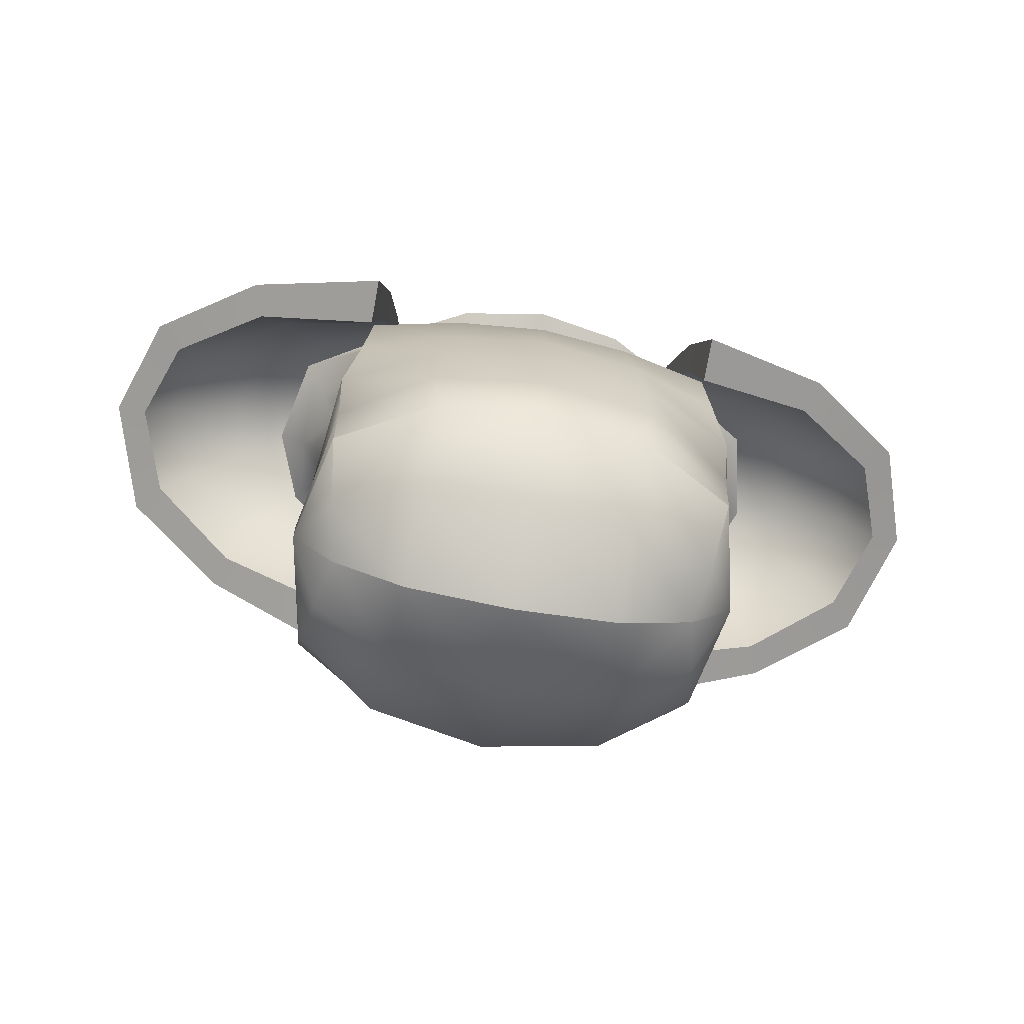
<metadata>
{"format":"obj","ext":"obj","renderer":"f3d","projection":"perspective","resolution":1024,"background":"white","views":[{"elev":-72.8,"azim":169.9,"up":"+Y"}]}
</metadata>
<code>
g
v 0 1.025 0.1536
v 0 0.7055 0.1754
v 0 0.7018 -0.1966
v 0 1.152 0.07923
v 0 1.178 -0.06354
v 0 1.135 0.1646
v 0 1.222 -0.1514
v 0 1.126 0.1278
v 0 1.176 -0.1172
v 0 1.026 -0.1728
v 0 1.114 -0.1814
v 0 1.045 -0.22
v 0 1.041 0.1769
v 0 1.088 0.1611
v 0 1.15 -0.1514
v 0 0.7632 0.1916
v 0 0.8459 0.2009
v 0 0.9078 0.2
v 0 0.9691 0.1921
v 0 1.014 0.1772
v 0 0.7605 -0.2089
v 0 0.8304 -0.217
v 0 0.9001 -0.2201
v 0 0.9875 -0.2143
v 0 1.019 -0.2029
v 0.1655 1.158 -0.07523
v 0.07072 1.175 -0.1008
v 0.1042 0.9722 0.1779
v 0.1753 0.979 0.1556
v 0.1697 1.04 0.1425
v 0.0902 1.033 0.1611
v 0.2031 0.769 -0.1376
v 0.1141 0.7619 -0.1936
v 0.1098 0.8339 -0.2026
v 0.2083 0.8433 -0.1549
v 0.1232 0.767 0.1734
v 0.1183 0.8463 0.1837
v 0.207 0.7693 0.1202
v 0.2015 0.8521 0.1393
v 0.229 0.7696 -0.00927
v 0.2254 0.8336 -0.008056
v 0.1123 0.9092 0.1848
v 0.1863 0.9163 0.1503
v 0.1024 0.9024 -0.207
v 0.09555 0.9879 -0.2057
v 0.1942 0.918 -0.1766
v 0.1883 0.9987 -0.1836
v 0.1775 1.152 -0.001087
v 0.1521 1.125 0.1017
v 0.2515 1.118 0.06975
v 0.2796 1.122 -0.002953
v 0.2118 0.9983 -0.0128
v 0.1688 1.047 0.1195
v 0.1739 0.9888 0.1308
v 0.2601 1.116 -0.0951
v 0.1773 1.082 -0.1514
v 0.2046 0.8452 -0.0137
v 0.1933 0.8555 -0.1231
v 0.1886 0.9309 -0.1542
v 0.1836 1.003 -0.1611
v 0.1961 0.8648 0.1046
v 0.1823 0.926 0.1227
v 0.1801 1.071 -0.1445
v 0.0873 1.052 -0.2044
v 0.08732 1.107 -0.1766
v 0.1666 1.079 0.1145
v 0.091 1.054 0.1527
v 0.0777 1.101 0.1469
v 0.2268 0.7055 -0.01834
v 0.2022 0.7055 -0.1286
v 0.2045 0.7055 0.08835
v 0.1205 0.7055 0.1533
v 0.1025 0.7023 -0.1829
v 0.08986 1.148 0.1448
v 0.04352 1.153 0.06999
v 0.1304 1.17 0.08624
v 0.06274 1.158 0.04801
v 0.1499 1.195 0.004344
v 0.06948 1.165 0.008782
v 0.1304 1.21 -0.07536
v 0.06264 1.172 -0.02958
v 0.08986 1.218 -0.1302
v 0.04342 1.176 -0.05186
v 0.07072 1.137 0.1082
v 0.1026 1.15 0.06263
v 0.118 1.164 -0.001022
v 0.1026 1.172 -0.06297
v 0.1692 1.064 0.1226
v 0.1676 1.074 0.1028
v 0.08804 1.031 -0.193
v 0.1858 1.062 -0.1678
v 0.08731 1.04 -0.161
v 0.0925 1.041 0.1367
v 0.2457 1.112 0.05943
v 0.2532 1.111 -0.08481
v 0.2703 1.115 -0.004184
v 0.07899 1.149 -0.1377
v 0.1955 0.9263 0.04589
v 0.1911 0.9569 0.05493
v 0.1917 0.9883 0.05902
v 0.1962 1.009 0.05337
v 0.2043 1.044 0.04501
v 0.2174 1.059 0.02331
v 0.2373 1.074 -0.008494
v 0.2192 1.061 -0.04881
v 0.2045 1.035 -0.07863
v 0.1965 0.9953 -0.08694
v 0.1942 0.9593 -0.08352
v 0.1941 0.9216 -0.06793
v 0.2015 0.9165 -0.01325
v 0.2507 1.096 -0.006339
v 0.2284 1.093 0.04137
v 0.2341 1.092 -0.06681
v 0.2248 1.047 -0.01065
v 0.2179 1.042 -0.03081
v 0.217 1.041 0.005254
v 0.2081 1.029 0.0161
v 0.2082 1.024 -0.04572
v -0.1655 1.158 -0.07523
v -0.07072 1.175 -0.1008
v -0.1042 0.9722 0.1779
v -0.1753 0.979 0.1556
v -0.1697 1.04 0.1425
v -0.0902 1.033 0.1611
v -0.2031 0.769 -0.1376
v -0.1141 0.7619 -0.1936
v -0.1098 0.8339 -0.2026
v -0.2083 0.8433 -0.1549
v -0.1232 0.767 0.1734
v -0.1183 0.8463 0.1837
v -0.207 0.7693 0.1202
v -0.2015 0.8521 0.1393
v -0.229 0.7696 -0.00927
v -0.2254 0.8336 -0.008056
v -0.1123 0.9092 0.1848
v -0.1863 0.9163 0.1503
v -0.1024 0.9024 -0.207
v -0.09555 0.9879 -0.2057
v -0.1942 0.918 -0.1766
v -0.1883 0.9987 -0.1836
v -0.1775 1.152 -0.001087
v -0.1521 1.125 0.1017
v -0.2515 1.118 0.06975
v -0.2796 1.122 -0.002953
v -0.2118 0.9983 -0.0128
v -0.1688 1.047 0.1195
v -0.1739 0.9888 0.1308
v -0.2601 1.116 -0.0951
v -0.1773 1.082 -0.1514
v -0.2046 0.8452 -0.0137
v -0.1933 0.8555 -0.1231
v -0.1886 0.9309 -0.1542
v -0.1836 1.003 -0.1611
v -0.1961 0.8648 0.1046
v -0.1823 0.926 0.1227
v -0.1801 1.071 -0.1445
v -0.0873 1.052 -0.2044
v -0.08732 1.107 -0.1766
v -0.1666 1.079 0.1145
v -0.091 1.054 0.1527
v -0.0777 1.101 0.1469
v -0.2268 0.7055 -0.01834
v -0.2022 0.7055 -0.1286
v -0.2045 0.7055 0.08835
v -0.1205 0.7055 0.1533
v -0.1025 0.7023 -0.1829
v -0.08986 1.148 0.1448
v -0.04352 1.153 0.06999
v -0.1304 1.17 0.08624
v -0.06274 1.158 0.04801
v -0.1499 1.195 0.004344
v -0.06948 1.165 0.008782
v -0.1304 1.21 -0.07536
v -0.06264 1.172 -0.02958
v -0.08986 1.218 -0.1302
v -0.04342 1.176 -0.05186
v -0.07072 1.137 0.1082
v -0.1026 1.15 0.06263
v -0.118 1.164 -0.001022
v -0.1026 1.172 -0.06297
v -0.1692 1.064 0.1226
v -0.1676 1.074 0.1028
v -0.08804 1.031 -0.193
v -0.1858 1.062 -0.1678
v -0.08731 1.04 -0.161
v -0.0925 1.041 0.1367
v -0.2457 1.112 0.05943
v -0.2532 1.111 -0.08481
v -0.2703 1.115 -0.004184
v -0.07899 1.149 -0.1377
v -0.1955 0.9263 0.04589
v -0.1911 0.9569 0.05493
v -0.1917 0.9883 0.05902
v -0.1962 1.009 0.05337
v -0.2043 1.044 0.04501
v -0.2174 1.059 0.02331
v -0.2373 1.074 -0.008494
v -0.2192 1.061 -0.04881
v -0.2045 1.035 -0.07863
v -0.1965 0.9953 -0.08694
v -0.1942 0.9593 -0.08352
v -0.1941 0.9216 -0.06793
v -0.2015 0.9165 -0.01325
v -0.2507 1.096 -0.006339
v -0.2284 1.093 0.04137
v -0.2341 1.092 -0.06681
v -0.2248 1.047 -0.01065
v -0.2179 1.042 -0.03081
v -0.217 1.041 0.005254
v -0.2081 1.029 0.0161
v -0.2082 1.024 -0.04572
v 0.4093 1.072 -0.09861
v 0.3179 1.044 -0.1613
v 0.1916 1.009 -0.1842
v 0.1916 1.009 0.1582
v 0.3179 1.044 0.1352
v 0.4093 1.072 0.07258
v 0.4408 1.086 -0.01302
v 0.3798 1.124 -0.08829
v 0.2951 1.108 -0.1434
v 0.1793 1.087 -0.1751
v 0.1793 1.087 0.149
v 0.2951 1.108 0.1174
v 0.3798 1.124 0.06225
v 0.4109 1.129 -0.01302
v 0.3181 1.179 -0.06889
v 0.2553 1.166 -0.1098
v 0.1693 1.15 -0.1376
v 0.1693 1.15 0.1116
v 0.2553 1.166 0.08375
v 0.3181 1.179 0.04285
v 0.3412 1.183 -0.01302
v 0.242 1.207 -0.04274
v 0.2053 1.2 -0.06451
v 0.1627 1.192 -0.08383
v 0.1627 1.192 0.05779
v 0.2053 1.2 0.03847
v 0.242 1.207 0.01671
v 0.2543 1.208 -0.01302
v 0.1605 1.206 -0.01302
v 0.4356 1.081 -0.1202
v 0.3292 1.047 -0.1959
v 0.1911 1.007 -0.233
v 0.1775 1.093 -0.2042
v 0.1911 1.007 0.207
v 0.3292 1.047 0.17
v 0.1775 1.093 0.18
v 0.4356 1.081 0.1027
v 0.4735 1.098 -0.0104
v 0.1649 1.168 -0.1579
v 0.1649 1.168 0.1398
v 0.1555 1.219 -0.09519
v 0.1555 1.219 0.06915
v 0.1519 1.237 -0.01302
v 0.4138 1.094 -0.1047
v 0.32 1.066 -0.1696
v 0.3056 1.12 -0.1596
v 0.3972 1.139 -0.09876
v 0.2236 1.04 -0.1929
v 0.2125 1.101 -0.1744
v 0.2236 1.04 0.1668
v 0.32 1.066 0.1436
v 0.3056 1.12 0.1336
v 0.2125 1.101 0.1484
v 0.4138 1.094 0.07865
v 0.3972 1.139 0.07272
v 0.4477 1.106 -0.01302
v 0.4317 1.145 -0.01302
v 0.2633 1.183 -0.1227
v 0.331 1.197 -0.07704
v 0.1987 1.167 -0.1346
v 0.2633 1.183 0.09671
v 0.1987 1.167 0.1086
v 0.331 1.197 0.051
v 0.3564 1.202 -0.01302
v 0.2509 1.229 -0.04748
v 0.1846 1.211 -0.08004
v 0.1846 1.211 0.05401
v 0.2509 1.229 0.02145
v 0.2556 1.23 -0.01302
v 0.1791 1.226 -0.01302
v 0.3227 1.063 -0.1869
v 0.4241 1.093 -0.1151
v 0.22 1.033 -0.2134
v 0.2084 1.098 -0.1945
v 0.3227 1.063 0.1633
v 0.22 1.033 0.1901
v 0.2084 1.098 0.173
v 0.4241 1.093 0.08786
v 0.4612 1.107 -0.01563
v 0.1932 1.171 -0.1539
v 0.1933 1.17 0.1352
v 0.1781 1.219 -0.0948
v 0.1781 1.219 0.06876
v 0.1722 1.236 -0.01302
v 0.2301 1.104 0.1456
v 0.2366 1.176 0.1022
v 0.2421 1.204 0.07025
v 0.2377 1.201 -0.09853
v 0.2318 1.175 -0.1285
v 0.2274 1.104 -0.172
v 0.2148 1.136 -0.1796
v 0.2175 1.146 0.1484
v 0.2123 1.213 -0.1346
v 0.2123 1.213 0.1086
v 0.2047 1.275 -0.01302
v 0.2068 1.259 -0.08004
v 0.2068 1.259 0.05401
v -0.4093 1.072 -0.09861
v -0.3179 1.044 -0.1613
v -0.1916 1.009 -0.1842
v -0.1916 1.009 0.1582
v -0.3179 1.044 0.1352
v -0.4093 1.072 0.07258
v -0.4408 1.086 -0.01302
v -0.3798 1.124 -0.08829
v -0.2951 1.108 -0.1434
v -0.1793 1.087 -0.1751
v -0.1793 1.087 0.149
v -0.2951 1.108 0.1174
v -0.3798 1.124 0.06225
v -0.4109 1.129 -0.01302
v -0.3181 1.179 -0.06889
v -0.2553 1.166 -0.1098
v -0.1693 1.15 -0.1376
v -0.1693 1.15 0.1116
v -0.2553 1.166 0.08375
v -0.3181 1.179 0.04285
v -0.3412 1.183 -0.01302
v -0.242 1.207 -0.04274
v -0.2053 1.2 -0.06451
v -0.1627 1.192 -0.08383
v -0.1627 1.192 0.05779
v -0.2053 1.2 0.03847
v -0.242 1.207 0.01671
v -0.2543 1.208 -0.01302
v -0.1605 1.206 -0.01302
v -0.4356 1.081 -0.1202
v -0.3292 1.047 -0.1959
v -0.1911 1.007 -0.233
v -0.1775 1.093 -0.2042
v -0.1911 1.007 0.207
v -0.3292 1.047 0.17
v -0.1775 1.093 0.18
v -0.4356 1.081 0.1027
v -0.4735 1.098 -0.0104
v -0.1649 1.168 -0.1579
v -0.1649 1.168 0.1398
v -0.1555 1.219 -0.09519
v -0.1555 1.219 0.06915
v -0.1519 1.237 -0.01302
v -0.4138 1.094 -0.1047
v -0.32 1.066 -0.1696
v -0.3056 1.12 -0.1596
v -0.3972 1.139 -0.09876
v -0.2236 1.04 -0.1929
v -0.2125 1.101 -0.1744
v -0.2236 1.04 0.1668
v -0.32 1.066 0.1436
v -0.3056 1.12 0.1336
v -0.2125 1.101 0.1484
v -0.4138 1.094 0.07865
v -0.3972 1.139 0.07272
v -0.4477 1.106 -0.01302
v -0.4317 1.145 -0.01302
v -0.2633 1.183 -0.1227
v -0.331 1.197 -0.07704
v -0.1987 1.167 -0.1346
v -0.2633 1.183 0.09671
v -0.1987 1.167 0.1086
v -0.331 1.197 0.051
v -0.3564 1.202 -0.01302
v -0.2509 1.229 -0.04748
v -0.1846 1.211 -0.08004
v -0.1846 1.211 0.05401
v -0.2509 1.229 0.02145
v -0.2556 1.23 -0.01302
v -0.1791 1.226 -0.01302
v -0.3227 1.063 -0.1869
v -0.4241 1.093 -0.1151
v -0.22 1.033 -0.2134
v -0.2084 1.098 -0.1945
v -0.3227 1.063 0.1633
v -0.22 1.033 0.1901
v -0.2084 1.098 0.173
v -0.4241 1.093 0.08786
v -0.4612 1.107 -0.01563
v -0.1932 1.171 -0.1539
v -0.1933 1.17 0.1352
v -0.1781 1.219 -0.0948
v -0.1781 1.219 0.06876
v -0.1722 1.236 -0.01302
v -0.2301 1.104 0.1456
v -0.2366 1.176 0.1022
v -0.2421 1.204 0.07025
v -0.2377 1.201 -0.09853
v -0.2318 1.175 -0.1285
v -0.2274 1.104 -0.172
v -0.2148 1.136 -0.1796
v -0.2175 1.146 0.1484
v -0.2123 1.213 -0.1346
v -0.2123 1.213 0.1086
v -0.2047 1.275 -0.01302
v -0.2068 1.259 -0.08004
v -0.2068 1.259 0.05401
v 0.06574 1.152 0.07411
v 0.09017 1.173 -0.01908
v 0.04675 1.171 -0.07267
v 0.0246 1.247 0.03341
v 0.03829 1.212 0.04639
v 0.03845 1.227 -0.03315
v 0.02421 1.257 -0.01991
v 0.07196 1.179 -0.0487
v 0.09816 1.168 0.0187
v 0.04879 1.184 0.0507
v 0.03044 1.254 0.005183
v 0.03382 1.236 0.04388
v 0.03327 1.25 -0.02943
v 0.06131 1.224 0.007142
v 0.05601 1.203 -0.02834
v 0.07256 1.201 0.01026
v 0.04873 1.247 0.005084
v 0.00049 1.144 0.1046
v -4.9e-05 1.162 -0.0845
v -0.000312 1.257 -0.02559
v -5.5e-05 1.245 0.04106
v 0.000227 1.201 0.06817
v -0.000238 1.224 -0.05175
v -0.000102 1.187 -0.06356
v 0.000367 1.172 0.06973
v -0.000331 1.249 -0.04396
v -0.000202 1.254 0.005807
v 8.3e-05 1.229 0.06271
v -0.06494 1.151 0.0745
v -0.09012 1.172 -0.01856
v -0.04686 1.17 -0.07239
v -0.02478 1.247 0.03356
v -0.03806 1.211 0.04662
v -0.03884 1.226 -0.03292
v -0.0248 1.257 -0.01976
v -0.072 1.178 -0.04826
v -0.09783 1.167 0.01927
v -0.04827 1.183 0.051
v -0.03085 1.254 0.005368
v -0.03383 1.236 0.04409
v -0.03384 1.249 -0.02923
v -0.06143 1.224 0.007512
v -0.05614 1.202 -0.028
v -0.07244 1.2 0.01069
v -0.04907 1.246 0.005378
v -0.1818 0.6502 -0.01831
v -0.1073 0.6116 -0.01831
v 0 0.5998 -0.01831
v 0.1073 0.6116 -0.01831
v 0.1818 0.6502 -0.01831
v -0.1818 0.6502 -0.01829
v -0.1073 0.6116 -0.01829
v 0 0.5998 -0.01829
v 0.1073 0.6116 -0.01829
v 0.1818 0.6502 -0.01829
v -0.1139 0.6388 0.06752
v 0 0.6329 0.07855
v 0.1139 0.6388 0.06752
v 0.1932 0.6581 0.03502
v 0.192 0.6581 -0.07344
v 0.1049 0.6372 -0.1075
v 0 0.6311 -0.1143
v -0.1049 0.6372 -0.1075
v -0.192 0.6581 -0.07344
v -0.1932 0.6581 0.03502
g mat2
f 15 9 27 97
f 49 50 51 48
f 48 51 55 26
f 64 65 56
f 12 11 65 64
f 66 50 49
f 66 49 68 67
f 67 68 14 13
f 49 85 84
f 48 86 85 49
f 26 87 86 48
f 92 64 56 63
f 10 12 64 92
f 89 66 67 93
f 93 67 13 1
f 49 84 68
f 68 84 8 14
f 11 15 97 65
f 89 94 50 66
f 63 56 55 95
f 94 96 51 50
f 51 96 95 55
f 56 65 97
f 27 87 26 97
f 97 26 55
f 55 56 97
f 190 120 9 15
f 141 144 143 142
f 119 148 144 141
f 149 158 157
f 157 158 11 12
f 142 143 159
f 160 161 142 159
f 13 14 161 160
f 177 178 142
f 142 178 179 141
f 141 179 180 119
f 156 149 157 185
f 185 157 12 10
f 186 160 159 182
f 1 13 160 186
f 161 177 142
f 14 8 177 161
f 158 190 15 11
f 159 143 187 182
f 188 148 149 156
f 143 144 189 187
f 148 188 189 144
f 190 158 149
f 190 119 180 120
f 148 119 190
f 190 149 148
g mat3
f 213 242 241 212
f 214 243 242 213
f 221 244 243 214
f 216 246 245 215
f 215 245 247 222
f 217 248 246 216
f 218 249 248 217
f 212 241 249 218
f 228 250 244 221
f 222 247 251 229
f 235 252 250 228
f 229 251 253 236
f 240 254 252 235
f 236 253 254 240
f 242 282 283 241
f 243 284 282 242
f 244 285 284 243
f 246 286 287 245
f 245 287 288 247
f 248 289 286 246
f 249 290 289 248
f 241 283 290 249
f 250 291 285 244
f 247 288 292 251
f 252 293 291 250
f 251 292 294 253
f 254 295 293 252
f 253 294 295 254
f 255 283 282 256
f 256 282 284 259
f 259 284 285 260
f 261 287 286 262
f 264 288 287 261
f 262 286 289 265
f 265 289 290 267
f 267 290 283 255
f 260 285 291 271
f 273 292 288 264
f 271 291 293 277
f 278 294 292 273
f 277 293 295 281
f 281 295 294 278
f 309 338 339 310
f 310 339 340 311
f 311 340 341 318
f 312 342 343 313
f 319 344 342 312
f 313 343 345 314
f 314 345 346 315
f 315 346 338 309
f 318 341 347 325
f 326 348 344 319
f 325 347 349 332
f 333 350 348 326
f 332 349 351 337
f 337 351 350 333
f 338 380 379 339
f 339 379 381 340
f 340 381 382 341
f 342 384 383 343
f 344 385 384 342
f 343 383 386 345
f 345 386 387 346
f 346 387 380 338
f 341 382 388 347
f 348 389 385 344
f 347 388 390 349
f 350 391 389 348
f 349 390 392 351
f 351 392 391 350
f 353 379 380 352
f 356 381 379 353
f 357 382 381 356
f 359 383 384 358
f 358 384 385 361
f 362 386 383 359
f 364 387 386 362
f 352 380 387 364
f 368 388 382 357
f 361 385 389 370
f 374 390 388 368
f 370 389 391 375
f 378 392 390 374
f 375 391 392 378
g mat4
f 74 75 4 6
f 76 77 75 74
f 78 79 77 76
f 80 81 79 78
f 82 83 81 80
f 7 5 83 82
f 84 74 6 8
f 85 76 74 84
f 86 78 76 85
f 87 80 78 86
f 27 82 80 87
f 9 7 82 27
f 98 52 99
f 99 52 100
f 100 52 101
f 107 52 108
f 108 52 109
f 52 98 110
f 109 52 110
f 57 110 98 61
f 98 99 62 61
f 54 62 99 100
f 100 101 53 54
f 89 53 101 102
f 106 107 60 63
f 107 108 59 60
f 108 109 58 59
f 109 110 57 58
f 94 89 112
f 63 95 113
f 94 112 111 96
f 111 113 95 96
f 105 113 111 104
f 103 104 111 112
f 112 89 102 103
f 106 63 113 105
f 114 52 115
f 52 114 116
f 102 101 117
f 101 52 117
f 52 116 117
f 52 107 118
f 107 106 118
f 115 52 118
f 102 117 116 103
f 103 116 114 104
f 105 104 114 115
f 115 118 106 105
f 6 4 168 167
f 167 168 170 169
f 169 170 172 171
f 171 172 174 173
f 173 174 176 175
f 175 176 5 7
f 8 6 167 177
f 177 167 169 178
f 178 169 171 179
f 179 171 173 180
f 180 173 175 120
f 120 175 7 9
f 192 145 191
f 193 145 192
f 194 145 193
f 201 145 200
f 202 145 201
f 203 191 145
f 203 145 202
f 154 191 203 150
f 154 155 192 191
f 193 192 155 147
f 147 146 194 193
f 195 194 146 182
f 156 153 200 199
f 153 152 201 200
f 152 151 202 201
f 151 150 203 202
f 205 182 187
f 206 188 156
f 189 204 205 187
f 189 188 206 204
f 197 204 206 198
f 205 204 197 196
f 196 195 182 205
f 198 206 156 199
f 208 145 207
f 209 207 145
f 210 194 195
f 210 145 194
f 210 209 145
f 211 200 145
f 211 199 200
f 211 145 208
f 196 209 210 195
f 197 207 209 196
f 208 207 197 198
f 198 199 211 208
g mat8
f 29 30 31 28
f 33 34 35 32
f 21 22 34 33
f 36 37 17 16
f 38 39 37 36
f 40 41 39 38
f 32 35 41 40
f 43 29 28 42
f 42 28 19 18
f 23 24 45 44
f 44 45 47 46
f 34 44 46 35
f 22 23 44 34
f 37 42 18 17
f 39 43 42 37
f 70 32 40 69
f 69 40 38 71
f 71 38 36 72
f 72 36 16 2
f 3 21 33 73
f 73 33 32 70
f 20 19 28 31
f 30 88 31
f 45 90 91 47
f 24 25 90 45
f 53 30 29 54
f 61 39 41 57
f 54 29 43 62
f 62 43 39 61
f 1 20 31 93
f 89 88 30 53
f 93 31 88 89
f 57 41 35 58
f 59 46 47 60
f 58 35 46 59
f 63 91 90 92
f 60 47 91 63
f 92 90 25 10
f 121 124 123 122
f 125 128 127 126
f 126 127 22 21
f 16 17 130 129
f 129 130 132 131
f 131 132 134 133
f 133 134 128 125
f 135 121 122 136
f 18 19 121 135
f 137 138 24 23
f 139 140 138 137
f 128 139 137 127
f 127 137 23 22
f 17 18 135 130
f 130 135 136 132
f 162 133 125 163
f 164 131 133 162
f 165 129 131 164
f 2 16 129 165
f 166 126 21 3
f 163 125 126 166
f 124 121 19 20
f 124 181 123
f 140 184 183 138
f 138 183 25 24
f 147 122 123 146
f 150 134 132 154
f 155 136 122 147
f 154 132 136 155
f 186 124 20 1
f 146 123 181 182
f 182 181 124 186
f 151 128 134 150
f 153 140 139 152
f 152 139 128 151
f 185 183 184 156
f 156 184 140 153
f 10 25 183 185
f 256 257 258 255
f 265 266 263 262
f 267 268 266 265
f 255 258 268 267
f 257 269 270 258
f 266 274 272 263
f 268 275 274 266
f 258 270 275 268
f 275 280 279 274
f 270 276 280 275
f 219 220 213 212
f 220 221 214 213
f 222 223 216 215
f 223 224 217 216
f 224 225 218 217
f 225 219 212 218
f 226 227 220 219
f 227 228 221 220
f 229 230 223 222
f 230 231 224 223
f 231 232 225 224
f 232 226 219 225
f 233 234 227 226
f 234 235 228 227
f 236 237 230 229
f 237 238 231 230
f 238 239 232 231
f 239 233 226 232
f 240 234 233
f 240 235 234
f 240 237 236
f 240 238 237
f 240 239 238
f 240 233 239
f 262 263 296 261
f 296 263 272 297
f 297 272 298
f 274 279 298 272
f 269 299 276 270
f 300 299 269
f 301 300 269 257
f 259 301 257 256
f 259 302 301
f 260 302 259
f 296 303 261
f 261 303 264
f 301 302 304 300
f 271 304 302 260
f 297 305 303 296
f 264 303 305 273
f 299 307 306 276
f 277 307 304 271
f 273 305 308 278
f 279 306 308 298
f 281 306 307 277
f 278 308 306 281
f 280 306 279
f 276 306 280
f 298 308 305 297
f 300 304 307 299
f 352 355 354 353
f 359 360 363 362
f 362 363 365 364
f 364 365 355 352
f 355 367 366 354
f 360 369 371 363
f 363 371 372 365
f 365 372 367 355
f 371 376 377 372
f 372 377 373 367
f 309 310 317 316
f 310 311 318 317
f 312 313 320 319
f 313 314 321 320
f 314 315 322 321
f 315 309 316 322
f 316 317 324 323
f 317 318 325 324
f 319 320 327 326
f 320 321 328 327
f 321 322 329 328
f 322 316 323 329
f 323 324 331 330
f 324 325 332 331
f 326 327 334 333
f 327 328 335 334
f 328 329 336 335
f 329 323 330 336
f 330 331 337
f 331 332 337
f 333 334 337
f 334 335 337
f 335 336 337
f 336 330 337
f 358 393 360 359
f 394 369 360 393
f 395 369 394
f 369 395 376 371
f 367 373 396 366
f 366 396 397
f 354 366 397 398
f 353 354 398 356
f 398 399 356
f 356 399 357
f 358 400 393
f 361 400 358
f 397 401 399 398
f 357 399 401 368
f 393 400 402 394
f 370 402 400 361
f 373 403 404 396
f 368 401 404 374
f 375 405 402 370
f 395 405 403 376
f 374 404 403 378
f 378 403 405 375
f 376 403 377
f 377 403 373
f 394 402 405 395
f 396 404 401 397
f 455 69 464
f 69 71 464
f 70 69 465
f 69 460 465
f 467 458 457 468
f 467 468 166 3
f 466 467 3 73
f 458 467 466 459
f 465 466 73 70
f 465 460 459 466
f 455 464 463 454
f 463 464 71 72
f 454 463 462 453
f 72 2 462 463
f 2 165 461 462
f 461 452 453 462
f 456 162 469
f 162 163 469
f 164 162 470
f 162 451 470
f 469 163 166 468
f 456 469 468 457
f 461 470 451 452
f 470 461 165 164
g Skin
f 406 414 421 415
f 406 415 430 423
f 407 413 429 420
f 407 420 421 414
f 408 424 429 413
f 409 426 433 417
f 409 417 422 416
f 409 416 432 426
f 410 427 430 415
f 410 415 421 419
f 410 419 422 417
f 410 417 433 427
f 411 419 421 420
f 411 420 429 428
f 411 428 431 418
f 411 418 422 419
f 412 416 422 418
f 412 418 431 425
f 412 425 432 416
f 443 449 442 434
f 423 430 443 434
f 448 429 441 435
f 442 449 448 435
f 441 429 424 436
f 445 433 426 437
f 444 450 445 437
f 426 432 444 437
f 443 430 427 438
f 447 449 443 438
f 445 450 447 438
f 427 433 445 438
f 448 449 447 439
f 428 429 448 439
f 446 431 428 439
f 447 450 446 439
f 446 450 444 440
f 425 431 446 440
f 444 432 425 440

</code>
